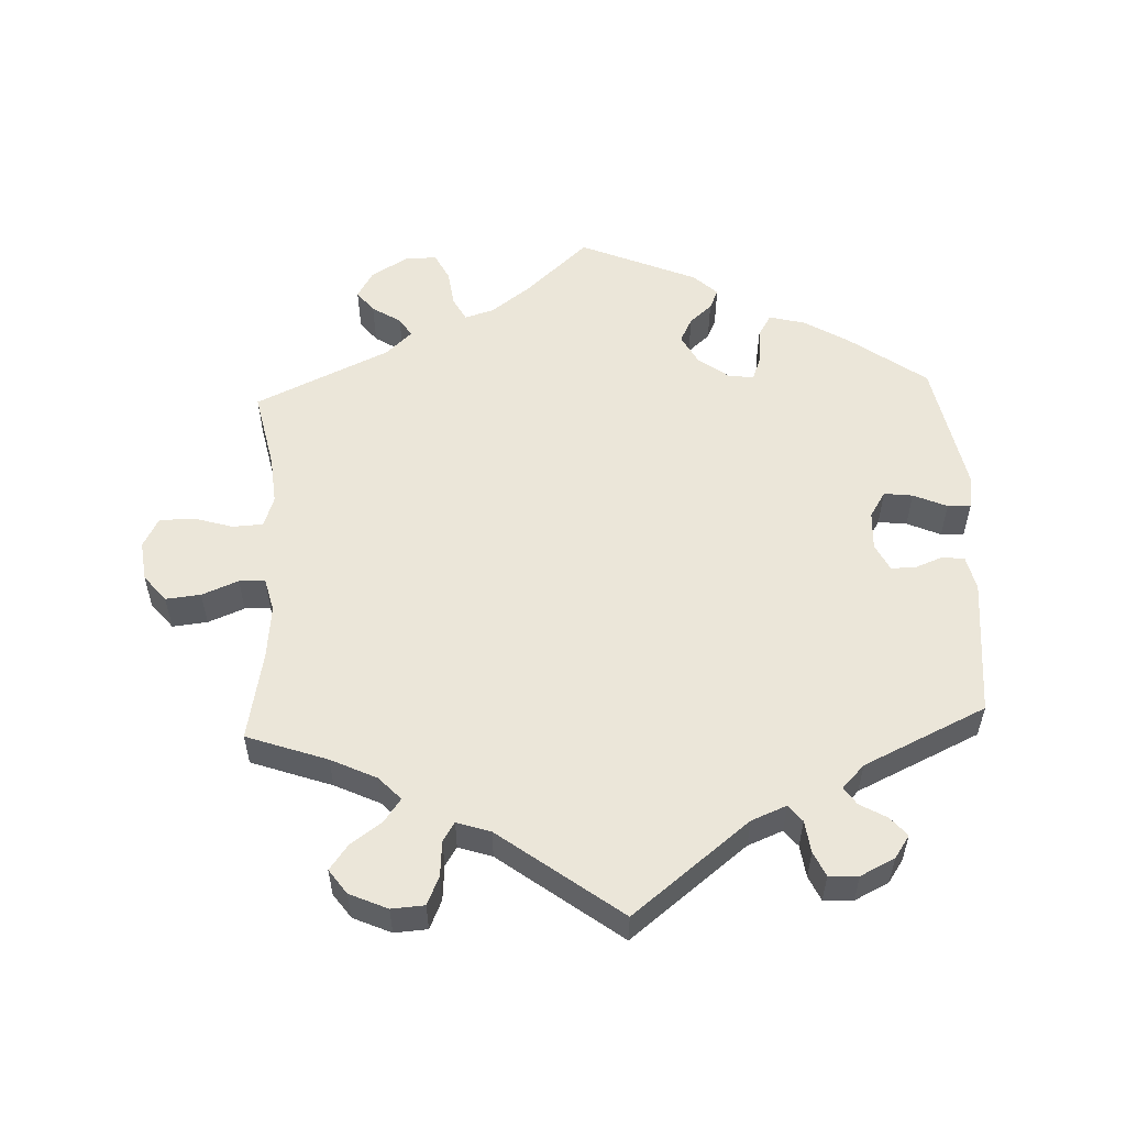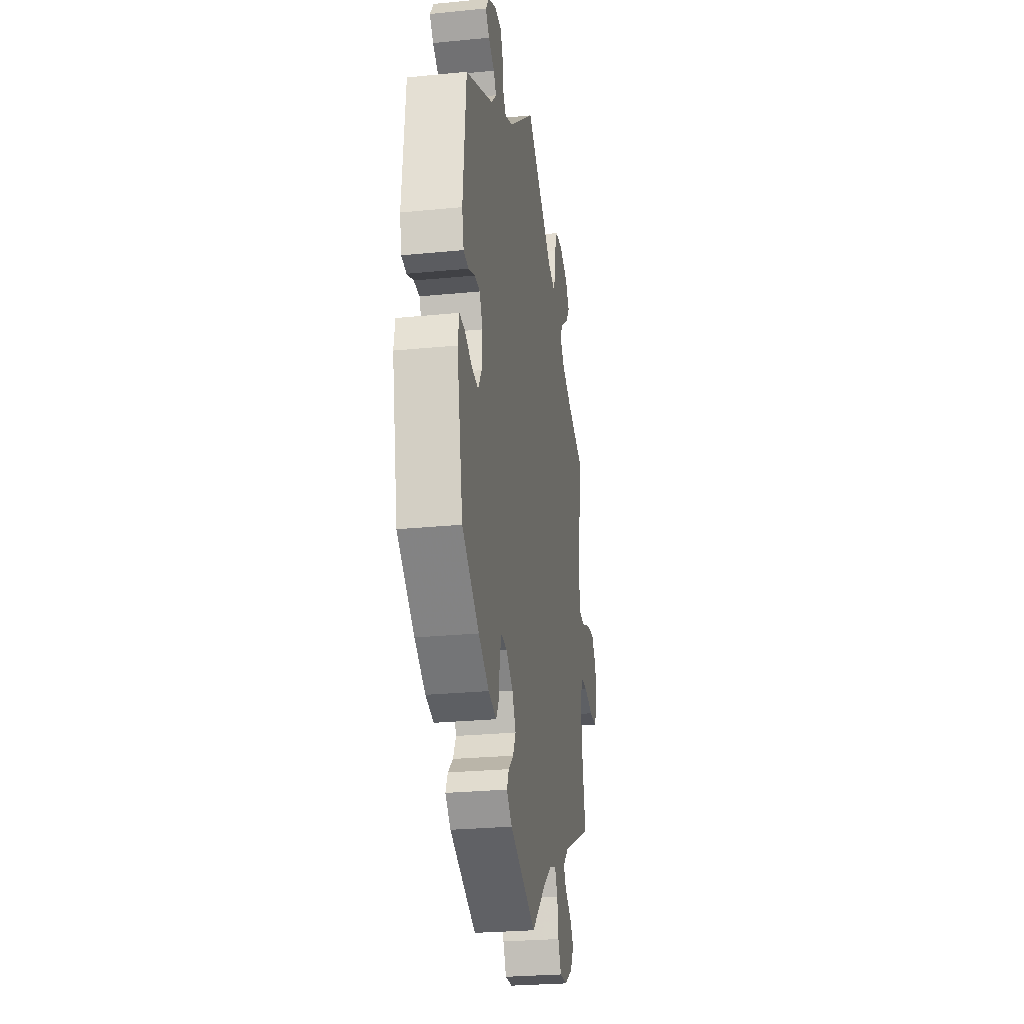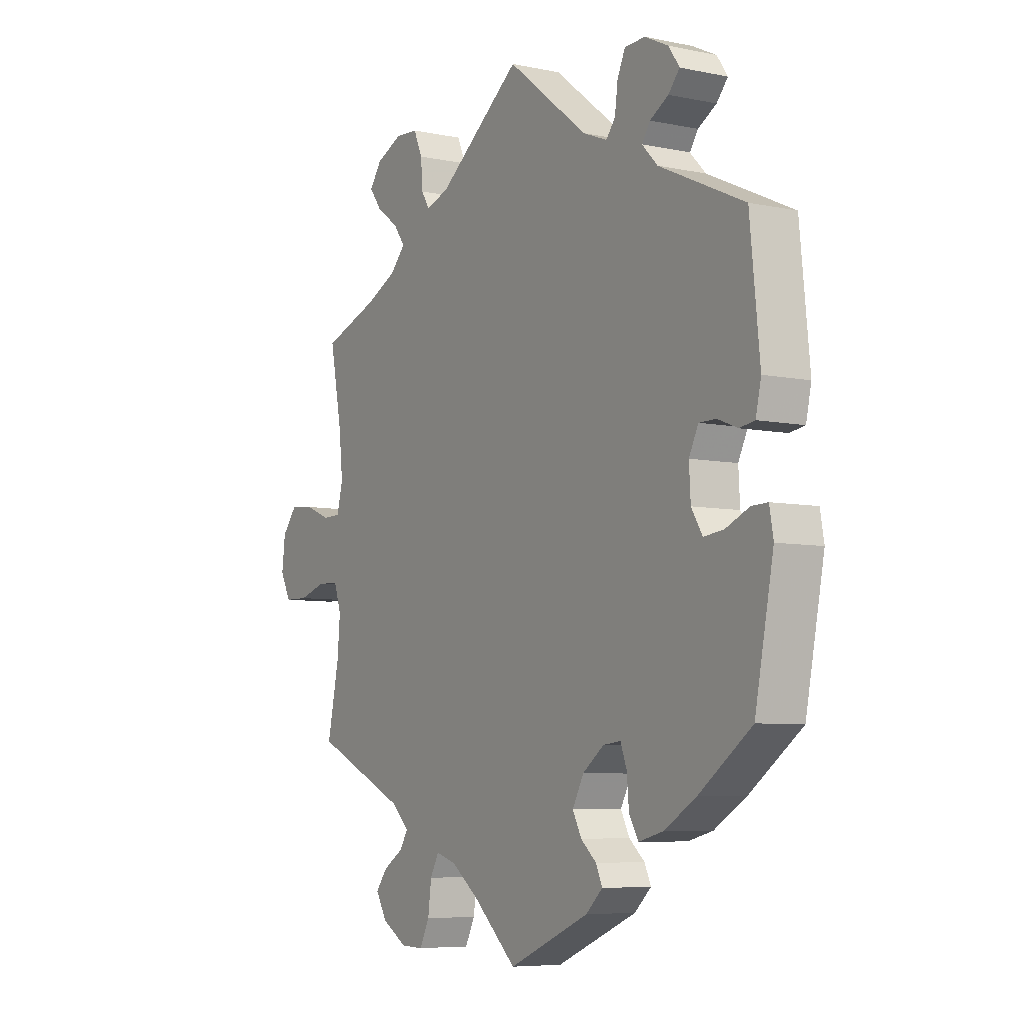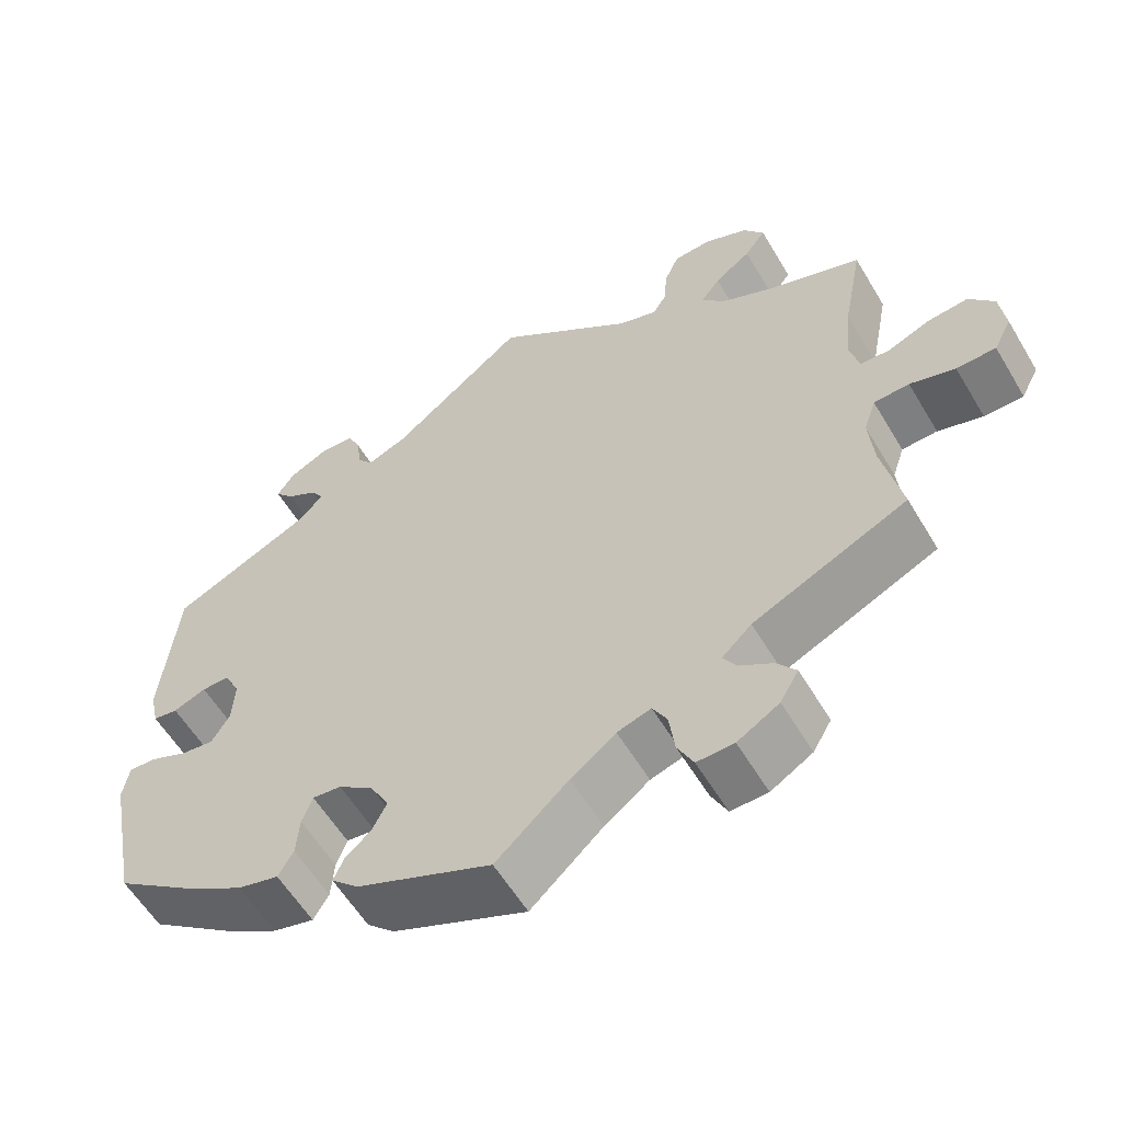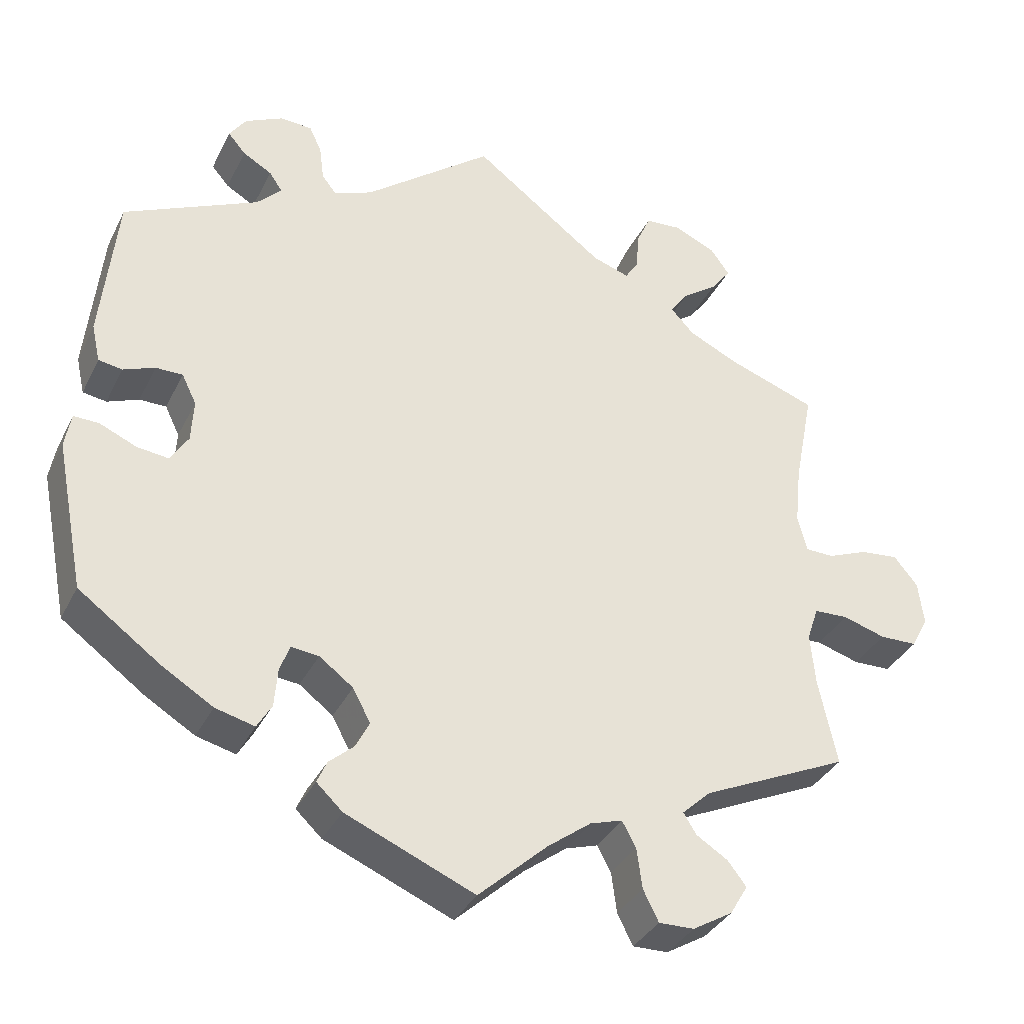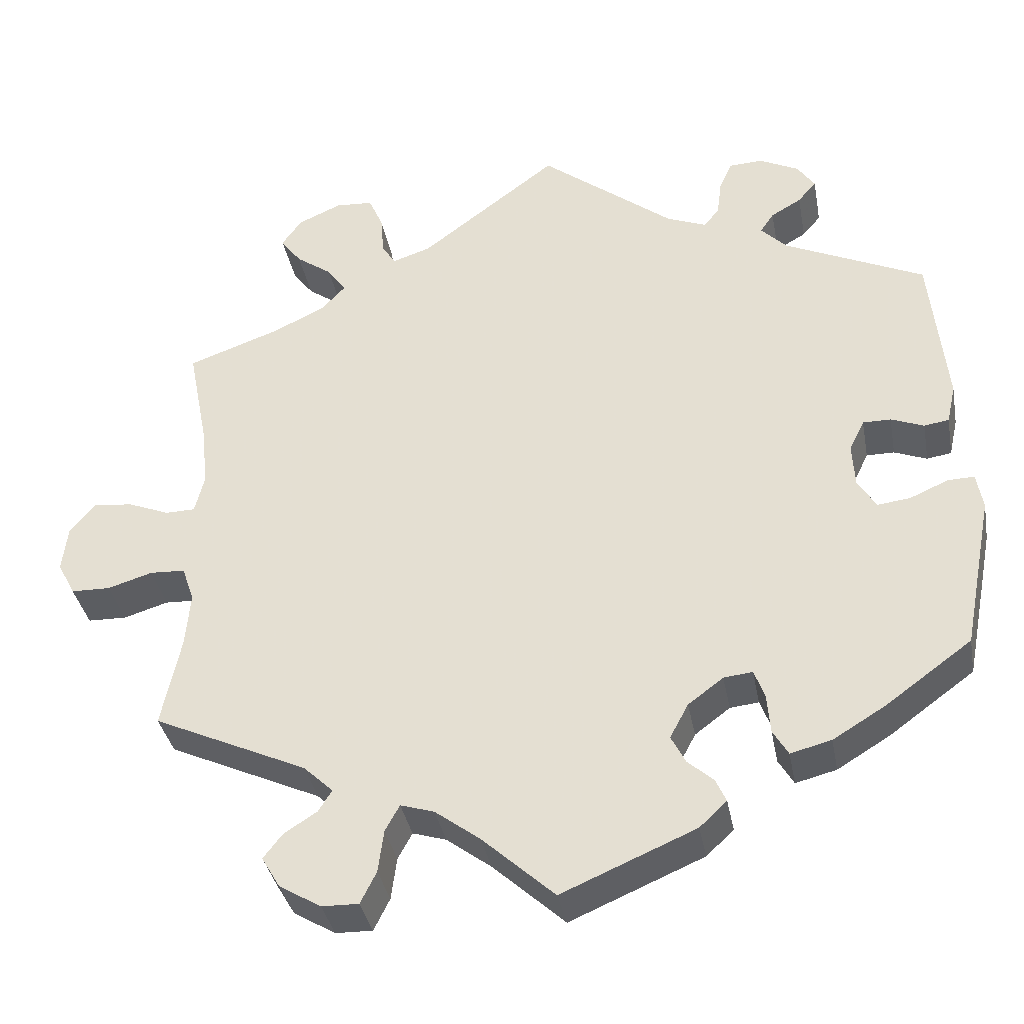
<metadata>
{"format":"obj","ext":"obj","renderer":"f3d","projection":"perspective","resolution":1024,"background":"white","views":[{"elev":55.1,"azim":-2.6,"up":"+Y"},{"elev":-26.1,"azim":98.9,"up":"+Z"},{"elev":-6.6,"azim":58.4,"up":"+Z"},{"elev":-58.1,"azim":-149.4,"up":"+Z"},{"elev":-35.3,"azim":156.3,"up":"+Z"},{"elev":-36.2,"azim":10.5,"up":"+Z"}]}
</metadata>
<code>
v -0.477 0.07 -0.175
v -0.471 0.07 -0.107
v -0.486 0.07 -0.063
v -0.53 0.07 -0.061
v -0.586 0.07 -0.078
v -0.635 0.07 -0.077
v -0.657 0.07 -0.035
v -0.65 0.07 0.022
v -0.619 0.07 0.06
v -0.569 0.07 0.055
v -0.517 0.07 0.034
v -0.48 0.07 0.035
v -0.468 0.07 0.083
v -0.476 0.07 0.16
v -0.501 0.07 0.288
v -0.386 0.07 0.329
v -0.321 0.07 0.36
v -0.29 0.07 0.393
v -0.314 0.07 0.426
v -0.359 0.07 0.458
v -0.385 0.07 0.493
v -0.36 0.07 0.528
v -0.306 0.07 0.552
v -0.259 0.07 0.549
v -0.241 0.07 0.508
v -0.237 0.07 0.458
v -0.22 0.07 0.431
v -0.172 0.07 0.447
v 0 0.07 0.577
v 0.167 0.07 0.446
v 0.217 0.07 0.426
v 0.236 0.07 0.45
v 0.242 0.07 0.496
v 0.258 0.07 0.531
v 0.3 0.07 0.533
v 0.349 0.07 0.509
v 0.371 0.07 0.477
v 0.348 0.07 0.45
v 0.31 0.07 0.428
v 0.293 0.07 0.403
v 0.325 0.07 0.37
v 0.5 0.07 0.289
v 0.52 0.07 0.092
v 0.509 0.07 0.043
v 0.478 0.07 0.038
v 0.437 0.07 0.054
v 0.402 0.07 0.054
v 0.383 0.07 0.015
v 0.386 0.07 -0.04
v 0.409 0.07 -0.077
v 0.45 0.07 -0.072
v 0.498 0.07 -0.051
v 0.531 0.07 -0.05
v 0.539 0.07 -0.095
v 0.501 0.07 -0.289
v 0.394 0.07 -0.367
v 0.328 0.07 -0.407
v 0.277 0.07 -0.42
v 0.258 0.07 -0.388
v 0.254 0.07 -0.338
v 0.241 0.07 -0.303
v 0.205 0.07 -0.307
v 0.161 0.07 -0.34
v 0.138 0.07 -0.383
v 0.156 0.07 -0.418
v 0.188 0.07 -0.446
v 0.201 0.07 -0.475
v 0.167 0.07 -0.507
v 0 0.07 -0.578
v -0.09 0.07 -0.496
v -0.146 0.07 -0.454
v -0.188 0.07 -0.441
v -0.206 0.07 -0.474
v -0.213 0.07 -0.527
v -0.233 0.07 -0.567
v -0.279 0.07 -0.566
v -0.331 0.07 -0.535
v -0.354 0.07 -0.496
v -0.33 0.07 -0.465
v -0.289 0.07 -0.439
v -0.272 0.07 -0.412
v -0.309 0.07 -0.377
v -0.501 0.07 -0.289
v -0.477 0 -0.175
v -0.471 0 -0.107
v -0.486 0 -0.063
v -0.53 0 -0.061
v -0.586 0 -0.078
v -0.635 0 -0.077
v -0.657 0 -0.035
v -0.65 0 0.022
v -0.619 0 0.06
v -0.569 0 0.055
v -0.517 0 0.034
v -0.48 0 0.035
v -0.468 0 0.083
v -0.476 0 0.16
v -0.501 0 0.288
v -0.386 0 0.329
v -0.321 0 0.36
v -0.29 0 0.393
v -0.314 0 0.426
v -0.359 0 0.458
v -0.385 0 0.493
v -0.36 0 0.528
v -0.306 0 0.552
v -0.259 0 0.549
v -0.241 0 0.508
v -0.237 0 0.458
v -0.22 0 0.431
v -0.172 0 0.447
v 0 0 0.577
v 0.167 0 0.446
v 0.217 0 0.426
v 0.236 0 0.45
v 0.242 0 0.496
v 0.258 0 0.531
v 0.3 0 0.533
v 0.349 0 0.509
v 0.371 0 0.477
v 0.348 0 0.45
v 0.31 0 0.428
v 0.293 0 0.403
v 0.325 0 0.37
v 0.5 0 0.289
v 0.52 0 0.092
v 0.509 0 0.043
v 0.478 0 0.038
v 0.437 0 0.054
v 0.402 0 0.054
v 0.383 0 0.015
v 0.386 0 -0.04
v 0.409 0 -0.077
v 0.45 0 -0.072
v 0.498 0 -0.051
v 0.531 0 -0.05
v 0.539 0 -0.095
v 0.501 0 -0.289
v 0.394 0 -0.367
v 0.328 0 -0.407
v 0.277 0 -0.42
v 0.258 0 -0.388
v 0.254 0 -0.338
v 0.241 0 -0.303
v 0.205 0 -0.307
v 0.161 0 -0.34
v 0.138 0 -0.383
v 0.156 0 -0.418
v 0.188 0 -0.446
v 0.201 0 -0.475
v 0.167 0 -0.507
v 0 0 -0.578
v -0.09 0 -0.496
v -0.146 0 -0.454
v -0.188 0 -0.441
v -0.206 0 -0.474
v -0.213 0 -0.527
v -0.233 0 -0.567
v -0.279 0 -0.566
v -0.331 0 -0.535
v -0.354 0 -0.496
v -0.33 0 -0.465
v -0.289 0 -0.439
v -0.272 0 -0.412
v -0.309 0 -0.377
v -0.501 0 -0.289
f 82 83 1
f 81 82 1 2
f 77 78 79 80
f 77 80 81
f 76 77 81
f 73 74 75 76
f 72 73 76 81
f 71 72 81 2
f 67 68 69 70
f 65 66 67 70
f 64 65 70 71
f 63 64 71 2
f 57 58 59 60
f 57 60 61
f 56 57 61
f 55 56 61
f 54 55 61
f 51 52 53 54
f 50 51 54 61
f 49 50 61 62
f 43 44 45 46
f 41 42 43 46
f 40 41 46 47
f 36 37 38 39
f 36 39 40
f 35 36 40
f 32 33 34 35
f 32 35 40
f 31 32 40 47
f 28 29 30
f 27 28 30 31
f 23 24 25 26
f 23 26 27
f 22 23 27
f 19 20 21 22
f 18 19 22 27
f 17 18 27 31
f 14 15 16
f 13 14 16 17
f 12 13 17 31
f 8 9 10 11
f 8 11 12
f 7 8 12
f 4 5 6 7
f 3 4 7 12
f 48 49 62 63
f 31 47 48 63
f 12 31 63
f 2 3 12 63
f 84 166 165
f 85 84 165 164
f 163 162 161 160
f 164 163 160
f 164 160 159
f 159 158 157 156
f 164 159 156 155
f 85 164 155 154
f 153 152 151 150
f 153 150 149 148
f 154 153 148 147
f 85 154 147 146
f 143 142 141 140
f 144 143 140
f 144 140 139
f 144 139 138
f 144 138 137
f 137 136 135 134
f 144 137 134 133
f 145 144 133 132
f 129 128 127 126
f 129 126 125 124
f 130 129 124 123
f 122 121 120 119
f 123 122 119
f 123 119 118
f 118 117 116 115
f 123 118 115
f 130 123 115 114
f 113 112 111
f 114 113 111 110
f 109 108 107 106
f 110 109 106
f 110 106 105
f 105 104 103 102
f 110 105 102 101
f 114 110 101 100
f 99 98 97
f 100 99 97 96
f 114 100 96 95
f 94 93 92 91
f 95 94 91
f 95 91 90
f 90 89 88 87
f 95 90 87 86
f 146 145 132 131
f 146 131 130 114
f 146 114 95
f 146 95 86 85
f 1 84 85 2
f 2 85 86 3
f 3 86 87 4
f 4 87 88 5
f 5 88 89 6
f 6 89 90 7
f 7 90 91 8
f 8 91 92 9
f 9 92 93 10
f 10 93 94 11
f 11 94 95 12
f 12 95 96 13
f 13 96 97 14
f 14 97 98 15
f 15 98 99 16
f 16 99 100 17
f 17 100 101 18
f 18 101 102 19
f 19 102 103 20
f 20 103 104 21
f 21 104 105 22
f 22 105 106 23
f 23 106 107 24
f 24 107 108 25
f 25 108 109 26
f 26 109 110 27
f 27 110 111 28
f 28 111 112 29
f 29 112 113 30
f 30 113 114 31
f 31 114 115 32
f 32 115 116 33
f 33 116 117 34
f 34 117 118 35
f 35 118 119 36
f 36 119 120 37
f 37 120 121 38
f 38 121 122 39
f 39 122 123 40
f 40 123 124 41
f 41 124 125 42
f 42 125 126 43
f 43 126 127 44
f 44 127 128 45
f 45 128 129 46
f 46 129 130 47
f 47 130 131 48
f 48 131 132 49
f 49 132 133 50
f 50 133 134 51
f 51 134 135 52
f 52 135 136 53
f 53 136 137 54
f 54 137 138 55
f 55 138 139 56
f 56 139 140 57
f 57 140 141 58
f 58 141 142 59
f 59 142 143 60
f 60 143 144 61
f 61 144 145 62
f 62 145 146 63
f 63 146 147 64
f 64 147 148 65
f 65 148 149 66
f 66 149 150 67
f 67 150 151 68
f 68 151 152 69
f 69 152 153 70
f 70 153 154 71
f 71 154 155 72
f 72 155 156 73
f 73 156 157 74
f 74 157 158 75
f 75 158 159 76
f 76 159 160 77
f 77 160 161 78
f 78 161 162 79
f 79 162 163 80
f 80 163 164 81
f 81 164 165 82
f 82 165 166 83
f 83 166 84 1

</code>
